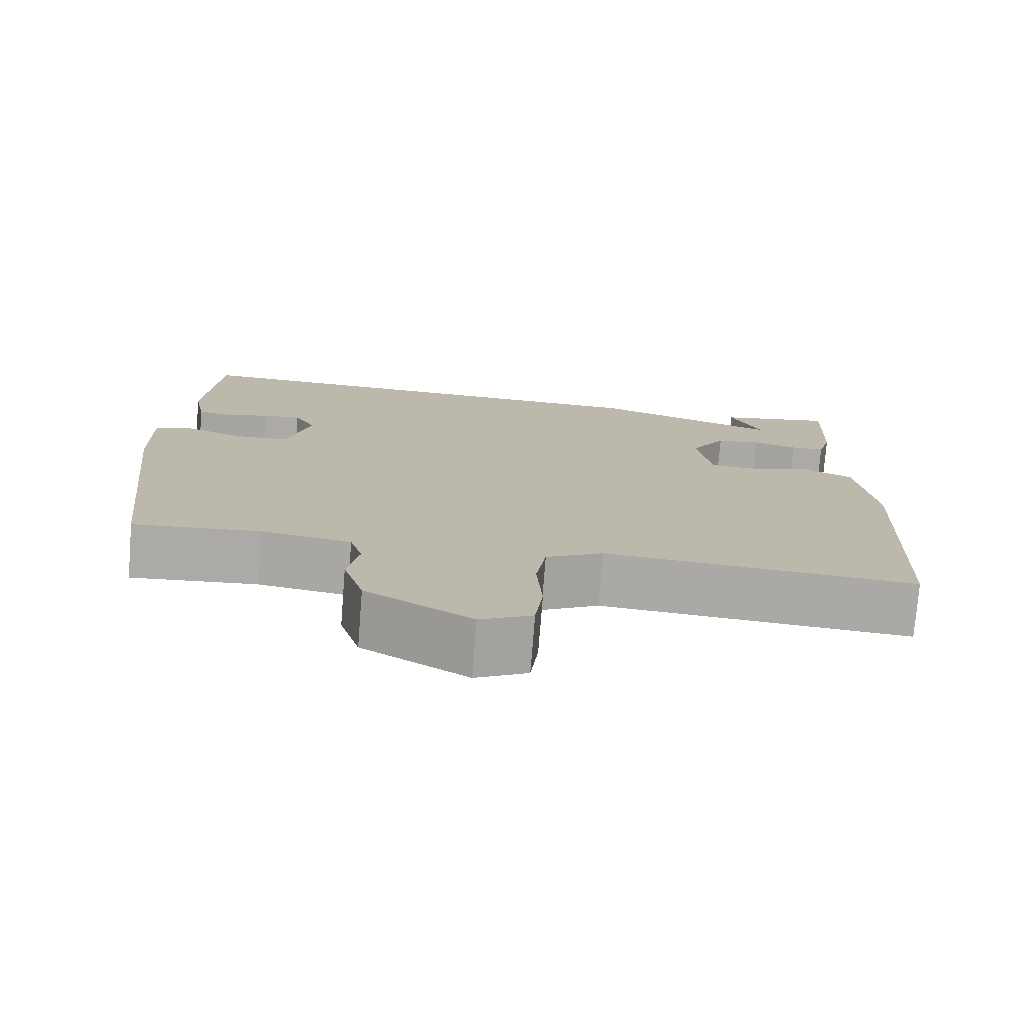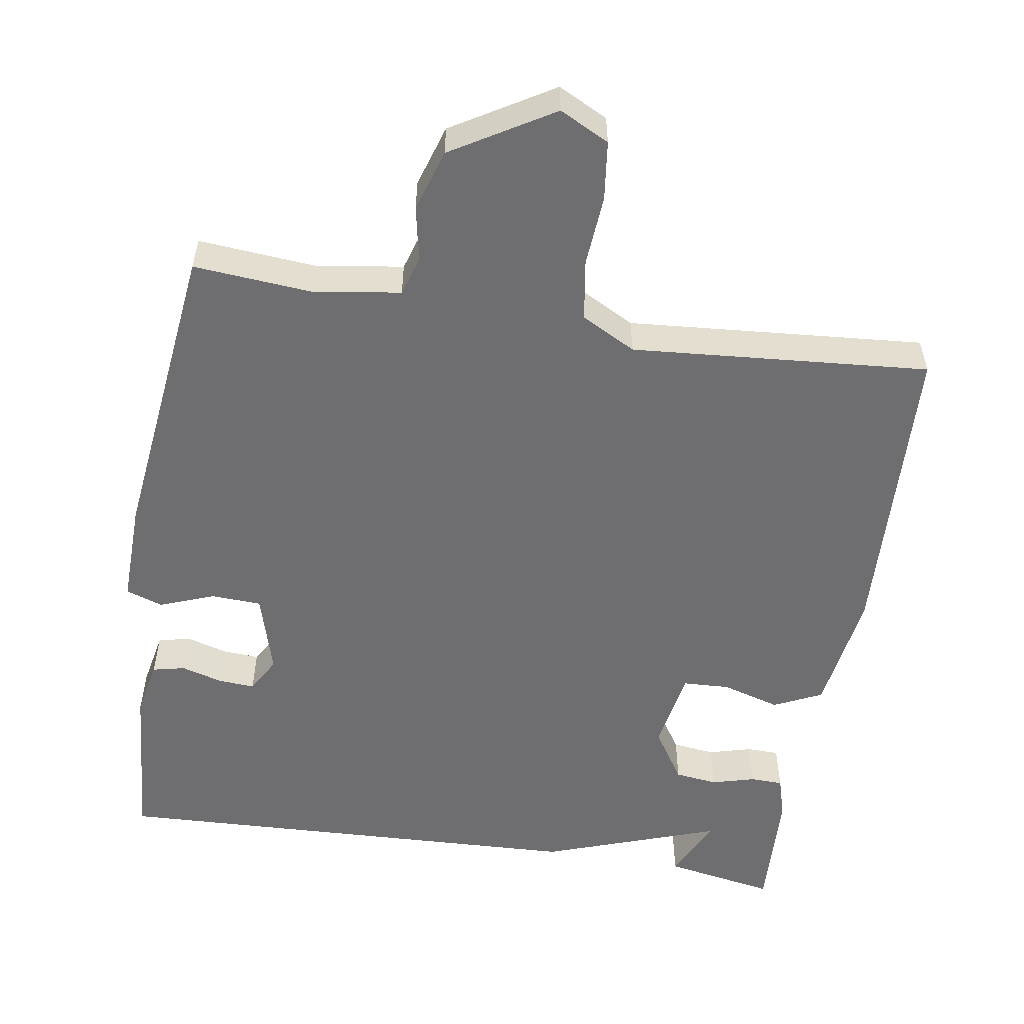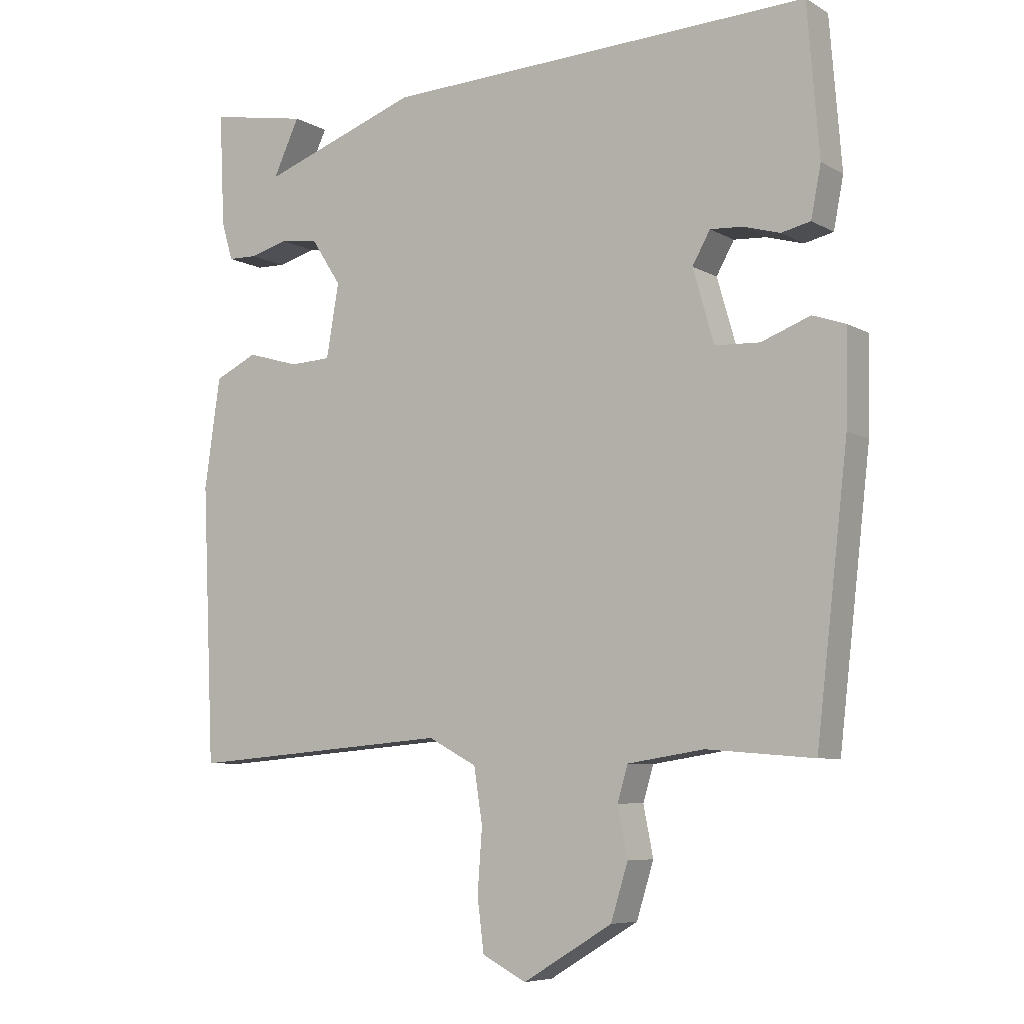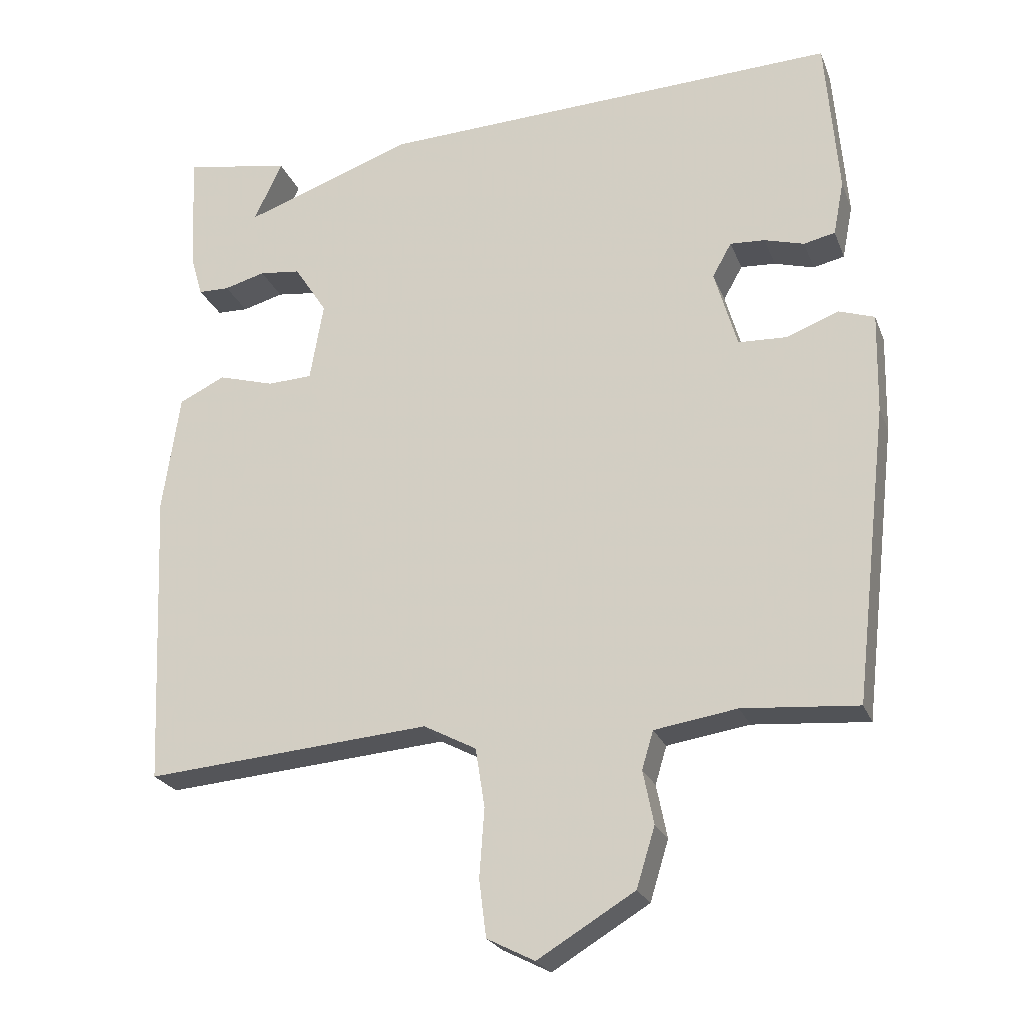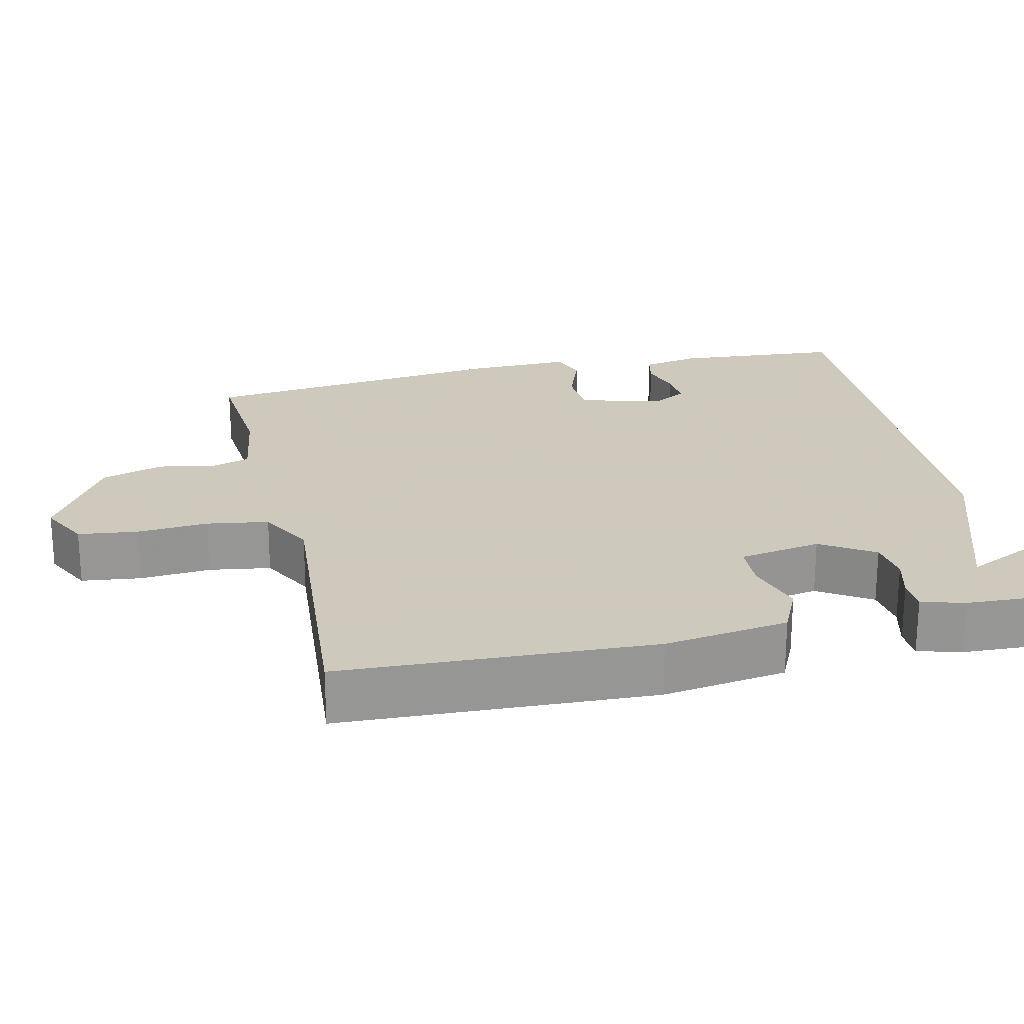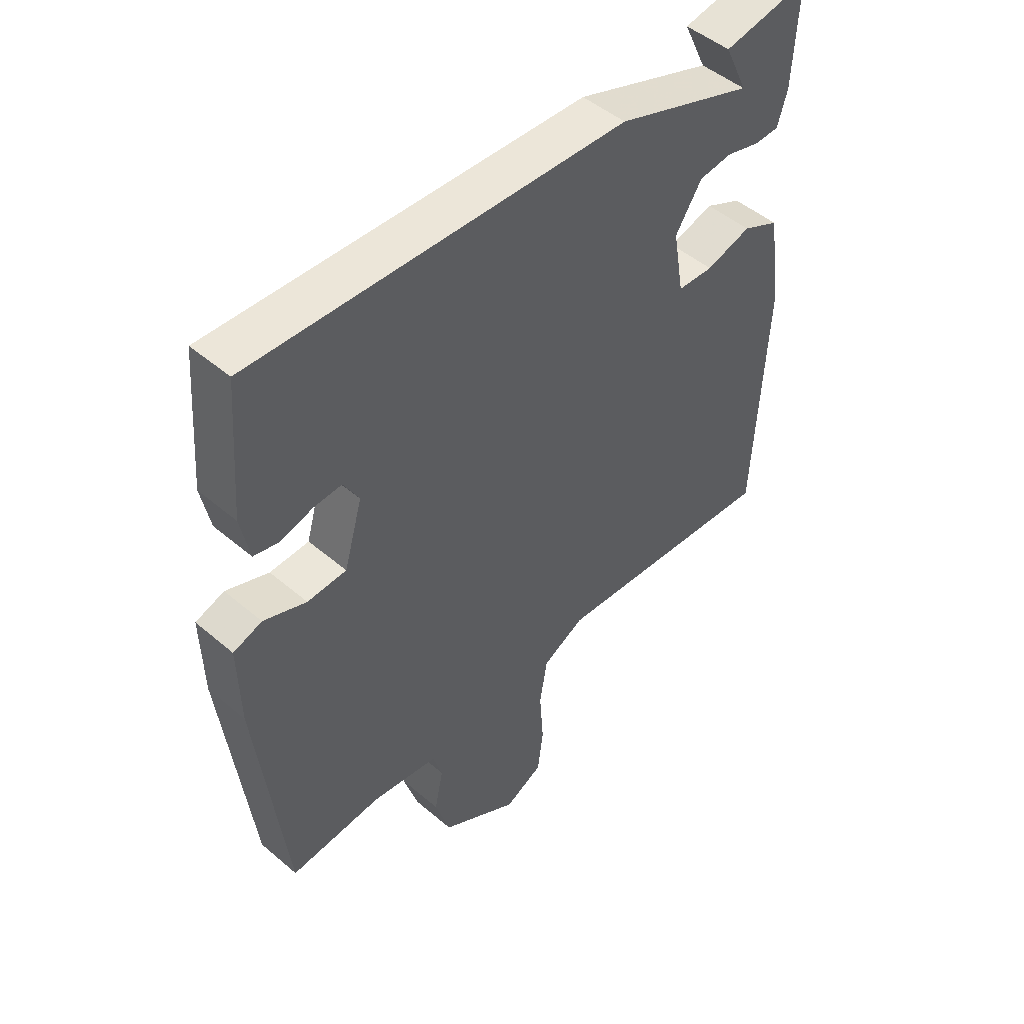
<metadata>
{"format":"obj","ext":"obj","renderer":"f3d","projection":"perspective","resolution":1024,"background":"white","views":[{"elev":-75.8,"azim":175.5,"up":"+Z"},{"elev":-54.4,"azim":170.8,"up":"+Y"},{"elev":-6.9,"azim":32.7,"up":"+Z"},{"elev":-23.7,"azim":17.9,"up":"+Z"},{"elev":22.6,"azim":-103.1,"up":"+Y"},{"elev":48.6,"azim":133.5,"up":"+Z"}]}
</metadata>
<code>
v -0.5 0.07 -0.5
v -0.519 0.07 -0.081
v -0.495 0.07 0.086
v -0.43 0.07 0.117
v -0.351 0.07 0.094
v -0.288 0.07 0.097
v -0.269 0.07 0.208
v -0.315 0.07 0.279
v -0.373 0.07 0.286
v -0.431 0.07 0.27
v -0.475 0.07 0.271
v -0.492 0.07 0.329
v -0.5 0.07 0.5
v -0.35 0.07 0.473
v -0.39 0.07 0.388
v -0.15 0.07 0.473
v 0.5 0.07 0.5
v 0.518 0.07 0.275
v 0.503 0.07 0.198
v 0.459 0.07 0.188
v 0.403 0.07 0.204
v 0.354 0.07 0.207
v 0.327 0.07 0.159
v 0.359 0.07 0.048
v 0.427 0.07 0.045
v 0.501 0.07 0.073
v 0.551 0.07 0.056
v 0.548 0.07 -0.084
v 0.5 0.07 -0.5
v 0.338 0.07 -0.487
v 0.222 0.07 -0.505
v 0.206 0.07 -0.558
v 0.221 0.07 -0.633
v 0.195 0.07 -0.717
v 0.059 0.07 -0.799
v -0.008 0.07 -0.765
v -0.018 0.07 -0.685
v -0.011 0.07 -0.589
v -0.024 0.07 -0.506
v -0.098 0.07 -0.467
v -0.5 0 -0.5
v -0.519 0 -0.081
v -0.495 0 0.086
v -0.43 0 0.117
v -0.351 0 0.094
v -0.288 0 0.097
v -0.269 0 0.208
v -0.315 0 0.279
v -0.373 0 0.286
v -0.431 0 0.27
v -0.475 0 0.271
v -0.492 0 0.329
v -0.5 0 0.5
v -0.35 0 0.473
v -0.39 0 0.388
v -0.15 0 0.473
v 0.5 0 0.5
v 0.518 0 0.275
v 0.503 0 0.198
v 0.459 0 0.188
v 0.403 0 0.204
v 0.354 0 0.207
v 0.327 0 0.159
v 0.359 0 0.048
v 0.427 0 0.045
v 0.501 0 0.073
v 0.551 0 0.056
v 0.548 0 -0.084
v 0.5 0 -0.5
v 0.338 0 -0.487
v 0.222 0 -0.505
v 0.206 0 -0.558
v 0.221 0 -0.633
v 0.195 0 -0.717
v 0.059 0 -0.799
v -0.008 0 -0.765
v -0.018 0 -0.685
v -0.011 0 -0.589
v -0.024 0 -0.506
v -0.098 0 -0.467
f 36 37 38
f 35 36 38
f 34 35 38
f 33 34 38
f 32 33 38
f 31 32 38 39
f 30 31 39 40
f 28 29 30
f 27 28 30
f 26 27 30
f 25 26 30
f 24 25 30 40
f 19 20 21
f 18 19 21
f 17 18 21
f 16 17 21
f 15 16 21 22
f 13 14 15
f 12 13 15
f 11 12 15
f 9 10 11 15
f 8 9 15 22
f 7 8 22 23
f 3 4 5
f 2 3 5
f 1 2 5
f 40 1 5
f 40 5 6
f 23 24 40
f 7 23 40
f 6 7 40
f 78 77 76
f 78 76 75
f 78 75 74
f 78 74 73
f 78 73 72
f 79 78 72 71
f 80 79 71 70
f 70 69 68
f 70 68 67
f 70 67 66
f 70 66 65
f 80 70 65 64
f 61 60 59
f 61 59 58
f 61 58 57
f 61 57 56
f 62 61 56 55
f 55 54 53
f 55 53 52
f 55 52 51
f 55 51 50 49
f 62 55 49 48
f 63 62 48 47
f 45 44 43
f 45 43 42
f 45 42 41
f 45 41 80
f 46 45 80
f 80 64 63
f 80 63 47
f 80 47 46
f 1 41 42 2
f 2 42 43 3
f 3 43 44 4
f 4 44 45 5
f 5 45 46 6
f 6 46 47 7
f 7 47 48 8
f 8 48 49 9
f 9 49 50 10
f 10 50 51 11
f 11 51 52 12
f 12 52 53 13
f 13 53 54 14
f 14 54 55 15
f 15 55 56 16
f 16 56 57 17
f 17 57 58 18
f 18 58 59 19
f 19 59 60 20
f 20 60 61 21
f 21 61 62 22
f 22 62 63 23
f 23 63 64 24
f 24 64 65 25
f 25 65 66 26
f 26 66 67 27
f 27 67 68 28
f 28 68 69 29
f 29 69 70 30
f 30 70 71 31
f 31 71 72 32
f 32 72 73 33
f 33 73 74 34
f 34 74 75 35
f 35 75 76 36
f 36 76 77 37
f 37 77 78 38
f 38 78 79 39
f 39 79 80 40
f 40 80 41 1

</code>
